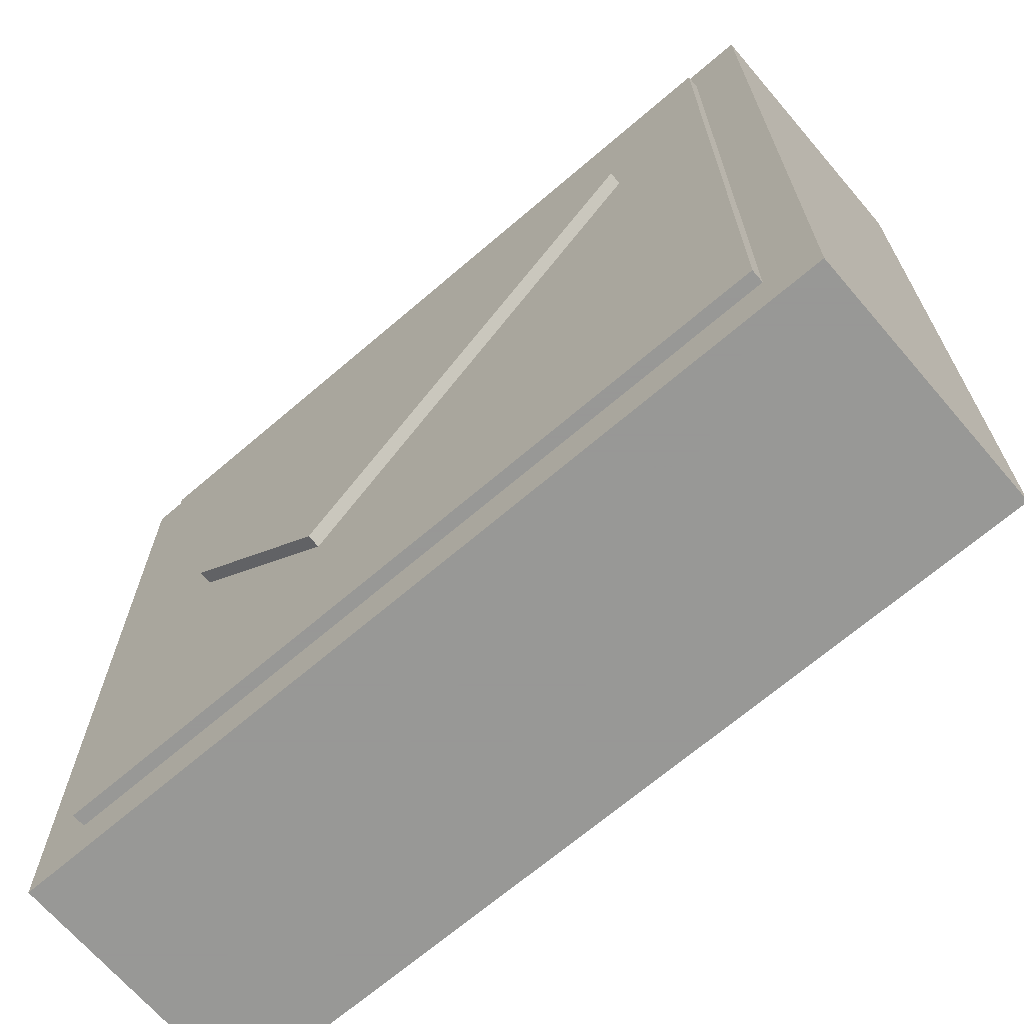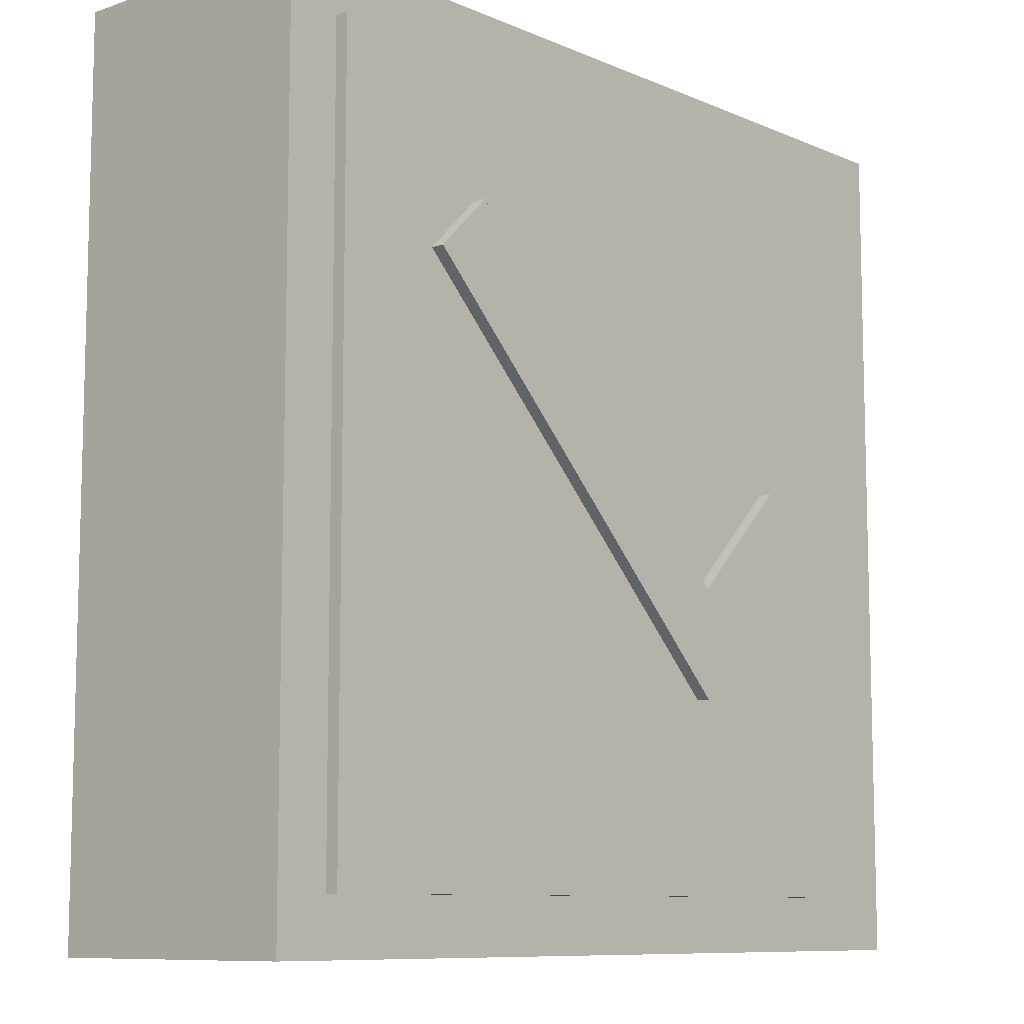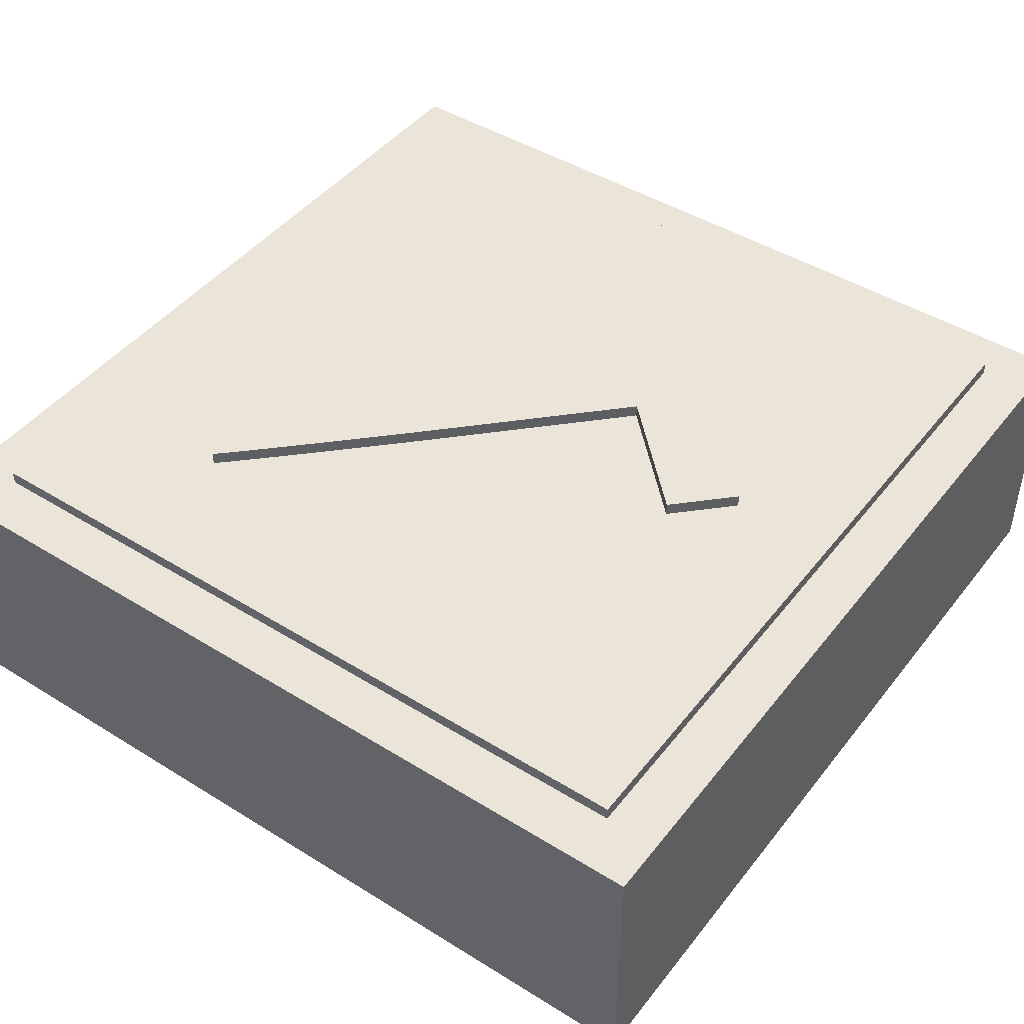
<metadata>
{"format":"obj","ext":"obj","renderer":"f3d","projection":"perspective","resolution":1024,"background":"white","views":[{"elev":-68.4,"azim":40.6,"up":"+Y"},{"elev":-9.3,"azim":131.8,"up":"+Y"},{"elev":45.3,"azim":-144.4,"up":"+Z"}]}
</metadata>
<code>
v 0.7214 0.4551 0.1
v 0.7214 -0.1938 0.1
v 0.07225 -0.1938 0.1
v 0.07225 0.4551 0.1
v 0.7214 0.4551 -0.1
v 0.7214 -0.1938 -0.1
v 0.07225 -0.1938 -0.1
v 0.07225 0.4551 -0.1
v 0.7214 0.4551 -0.1
v 0.7214 0.4551 0.1
v 0.7214 -0.1938 -0.1
v 0.7214 -0.1938 0.1
v 0.07225 -0.1938 -0.1
v 0.07225 -0.1938 0.1
v 0.07225 0.4551 -0.1
v 0.07225 0.4551 0.1
f 3 1 4
f 3 2 1
f 7 8 5
f 7 5 6
f 10 12 11 9
f 12 14 13 11
f 14 16 15 13
f 16 10 9 15
v 0.6807 0.4145 0.11
v 0.6807 -0.1532 0.11
v 0.1129 -0.1532 0.11
v 0.1129 0.4145 0.11
v 0.6807 0.4145 -0.11
v 0.6807 -0.1532 -0.11
v 0.1129 -0.1532 -0.11
v 0.1129 0.4145 -0.11
v 0.6807 0.4145 -0.11
v 0.6807 0.4145 0.11
v 0.6807 -0.1532 -0.11
v 0.6807 -0.1532 0.11
v 0.1129 -0.1532 -0.11
v 0.1129 -0.1532 0.11
v 0.1129 0.4145 -0.11
v 0.1129 0.4145 0.11
f 19 17 20
f 19 18 17
f 23 24 21
f 23 21 22
f 26 28 27 25
f 28 30 29 27
f 30 32 31 29
f 32 26 25 31
v 0.5585 0.3132 0.12
v 0.5593 0.3124 0.12
v 0.5616 0.3102 0.12
v 0.565 0.3069 0.12
v 0.5692 0.3027 0.12
v 0.574 0.2979 0.12
v 0.5791 0.2929 0.12
v 0.5842 0.2879 0.12
v 0.5891 0.2831 0.12
v 0.5933 0.2789 0.12
v 0.5967 0.2756 0.12
v 0.5989 0.2734 0.12
v 0.5997 0.2726 0.12
v 0.5983 0.2711 0.12
v 0.5941 0.267 0.12
v 0.5874 0.2603 0.12
v 0.5785 0.2515 0.12
v 0.5677 0.2406 0.12
v 0.5551 0.2281 0.12
v 0.541 0.2141 0.12
v 0.5257 0.1988 0.12
v 0.5095 0.1826 0.12
v 0.4925 0.1657 0.12
v 0.4751 0.1484 0.12
v 0.4575 0.1308 0.12
v 0.4561 0.1294 0.12
v 0.4519 0.1252 0.12
v 0.4454 0.1187 0.12
v 0.4366 0.1099 0.12
v 0.4258 0.09912 0.12
v 0.4133 0.08663 0.12
v 0.3993 0.07264 0.12
v 0.3841 0.0574 0.12
v 0.3678 0.04115 0.12
v 0.3508 0.02412 0.12
v 0.3333 0.006564 0.12
v 0.3155 -0.01129 0.12
v 0.3143 -0.01005 0.12
v 0.3108 -0.006491 0.12
v 0.3051 -0.000816 0.12
v 0.2975 0.006762 0.12
v 0.2883 0.01603 0.12
v 0.2776 0.02677 0.12
v 0.2656 0.03878 0.12
v 0.2525 0.05183 0.12
v 0.2386 0.06573 0.12
v 0.2241 0.08026 0.12
v 0.2091 0.09519 0.12
v 0.1939 0.1103 0.12
v 0.1947 0.1111 0.12
v 0.1969 0.1133 0.12
v 0.2002 0.1167 0.12
v 0.2044 0.1209 0.12
v 0.2092 0.1256 0.12
v 0.2142 0.1306 0.12
v 0.2192 0.1357 0.12
v 0.224 0.1404 0.12
v 0.2282 0.1446 0.12
v 0.2315 0.1479 0.12
v 0.2337 0.1502 0.12
v 0.2345 0.151 0.12
v 0.3155 0.06998 0.12
v 0.3167 0.07119 0.12
v 0.3202 0.07468 0.12
v 0.3257 0.08025 0.12
v 0.333 0.08767 0.12
v 0.3419 0.09674 0.12
v 0.3523 0.1073 0.12
v 0.3639 0.119 0.12
v 0.3765 0.1318 0.12
v 0.3899 0.1453 0.12
v 0.4039 0.1595 0.12
v 0.4182 0.174 0.12
v 0.4328 0.1888 0.12
v 0.434 0.19 0.12
v 0.4374 0.1934 0.12
v 0.4428 0.1989 0.12
v 0.4501 0.2062 0.12
v 0.4591 0.2152 0.12
v 0.4695 0.2256 0.12
v 0.4811 0.2372 0.12
v 0.4939 0.2498 0.12
v 0.5074 0.2632 0.12
v 0.5217 0.2772 0.12
v 0.5365 0.2916 0.12
v 0.5515 0.3062 0.12
v 0.5515 0.3062 0.12
v 0.5516 0.3063 0.12
v 0.5518 0.3064 0.12
v 0.552 0.3067 0.12
v 0.5523 0.3069 0.12
v 0.5526 0.3072 0.12
v 0.5529 0.3075 0.12
v 0.5533 0.3079 0.12
v 0.5537 0.3083 0.12
v 0.5542 0.3087 0.12
v 0.5547 0.3091 0.12
v 0.5551 0.3095 0.12
v 0.5552 0.3096 0.12
v 0.5553 0.3097 0.12
v 0.5555 0.3098 0.12
v 0.5557 0.3101 0.12
v 0.556 0.3103 0.12
v 0.5563 0.3106 0.12
v 0.5567 0.311 0.12
v 0.557 0.3114 0.12
v 0.5574 0.3118 0.12
v 0.5578 0.3122 0.12
v 0.5582 0.3127 0.12
v 0.5585 0.3132 -0.12
v 0.5593 0.3124 -0.12
v 0.5616 0.3102 -0.12
v 0.565 0.3069 -0.12
v 0.5692 0.3027 -0.12
v 0.574 0.2979 -0.12
v 0.5791 0.2929 -0.12
v 0.5842 0.2879 -0.12
v 0.5891 0.2831 -0.12
v 0.5933 0.2789 -0.12
v 0.5967 0.2756 -0.12
v 0.5989 0.2734 -0.12
v 0.5997 0.2726 -0.12
v 0.5983 0.2711 -0.12
v 0.5941 0.267 -0.12
v 0.5874 0.2603 -0.12
v 0.5785 0.2515 -0.12
v 0.5677 0.2406 -0.12
v 0.5551 0.2281 -0.12
v 0.541 0.2141 -0.12
v 0.5257 0.1988 -0.12
v 0.5095 0.1826 -0.12
v 0.4925 0.1657 -0.12
v 0.4751 0.1484 -0.12
v 0.4575 0.1308 -0.12
v 0.4561 0.1294 -0.12
v 0.4519 0.1252 -0.12
v 0.4454 0.1187 -0.12
v 0.4366 0.1099 -0.12
v 0.4258 0.09912 -0.12
v 0.4133 0.08663 -0.12
v 0.3993 0.07264 -0.12
v 0.3841 0.0574 -0.12
v 0.3678 0.04115 -0.12
v 0.3508 0.02412 -0.12
v 0.3333 0.006564 -0.12
v 0.3155 -0.01129 -0.12
v 0.3143 -0.01005 -0.12
v 0.3108 -0.006491 -0.12
v 0.3051 -0.000816 -0.12
v 0.2975 0.006762 -0.12
v 0.2883 0.01603 -0.12
v 0.2776 0.02677 -0.12
v 0.2656 0.03878 -0.12
v 0.2525 0.05183 -0.12
v 0.2386 0.06573 -0.12
v 0.2241 0.08026 -0.12
v 0.2091 0.09519 -0.12
v 0.1939 0.1103 -0.12
v 0.1947 0.1111 -0.12
v 0.1969 0.1133 -0.12
v 0.2002 0.1167 -0.12
v 0.2044 0.1209 -0.12
v 0.2092 0.1256 -0.12
v 0.2142 0.1306 -0.12
v 0.2192 0.1357 -0.12
v 0.224 0.1404 -0.12
v 0.2282 0.1446 -0.12
v 0.2315 0.1479 -0.12
v 0.2337 0.1502 -0.12
v 0.2345 0.151 -0.12
v 0.3155 0.06998 -0.12
v 0.3167 0.07119 -0.12
v 0.3202 0.07468 -0.12
v 0.3257 0.08025 -0.12
v 0.333 0.08767 -0.12
v 0.3419 0.09674 -0.12
v 0.3523 0.1073 -0.12
v 0.3639 0.119 -0.12
v 0.3765 0.1318 -0.12
v 0.3899 0.1453 -0.12
v 0.4039 0.1595 -0.12
v 0.4182 0.174 -0.12
v 0.4328 0.1888 -0.12
v 0.434 0.19 -0.12
v 0.4374 0.1934 -0.12
v 0.4428 0.1989 -0.12
v 0.4501 0.2062 -0.12
v 0.4591 0.2152 -0.12
v 0.4695 0.2256 -0.12
v 0.4811 0.2372 -0.12
v 0.4939 0.2498 -0.12
v 0.5074 0.2632 -0.12
v 0.5217 0.2772 -0.12
v 0.5365 0.2916 -0.12
v 0.5515 0.3062 -0.12
v 0.5515 0.3062 -0.12
v 0.5516 0.3063 -0.12
v 0.5518 0.3064 -0.12
v 0.552 0.3067 -0.12
v 0.5523 0.3069 -0.12
v 0.5526 0.3072 -0.12
v 0.5529 0.3075 -0.12
v 0.5533 0.3079 -0.12
v 0.5537 0.3083 -0.12
v 0.5542 0.3087 -0.12
v 0.5547 0.3091 -0.12
v 0.5551 0.3095 -0.12
v 0.5552 0.3096 -0.12
v 0.5553 0.3097 -0.12
v 0.5555 0.3098 -0.12
v 0.5557 0.3101 -0.12
v 0.556 0.3103 -0.12
v 0.5563 0.3106 -0.12
v 0.5567 0.311 -0.12
v 0.557 0.3114 -0.12
v 0.5574 0.3118 -0.12
v 0.5578 0.3122 -0.12
v 0.5582 0.3127 -0.12
v 0.5585 0.3132 -0.12
v 0.5585 0.3132 0.12
v 0.5593 0.3124 -0.12
v 0.5593 0.3124 0.12
v 0.5616 0.3102 -0.12
v 0.5616 0.3102 0.12
v 0.565 0.3069 -0.12
v 0.565 0.3069 0.12
v 0.5692 0.3027 -0.12
v 0.5692 0.3027 0.12
v 0.574 0.2979 -0.12
v 0.574 0.2979 0.12
v 0.5791 0.2929 -0.12
v 0.5791 0.2929 0.12
v 0.5842 0.2879 -0.12
v 0.5842 0.2879 0.12
v 0.5891 0.2831 -0.12
v 0.5891 0.2831 0.12
v 0.5933 0.2789 -0.12
v 0.5933 0.2789 0.12
v 0.5967 0.2756 -0.12
v 0.5967 0.2756 0.12
v 0.5989 0.2734 -0.12
v 0.5989 0.2734 0.12
v 0.5997 0.2726 -0.12
v 0.5997 0.2726 0.12
v 0.5983 0.2711 -0.12
v 0.5983 0.2711 0.12
v 0.5941 0.267 -0.12
v 0.5941 0.267 0.12
v 0.5874 0.2603 -0.12
v 0.5874 0.2603 0.12
v 0.5785 0.2515 -0.12
v 0.5785 0.2515 0.12
v 0.5677 0.2406 -0.12
v 0.5677 0.2406 0.12
v 0.5551 0.2281 -0.12
v 0.5551 0.2281 0.12
v 0.541 0.2141 -0.12
v 0.541 0.2141 0.12
v 0.5257 0.1988 -0.12
v 0.5257 0.1988 0.12
v 0.5095 0.1826 -0.12
v 0.5095 0.1826 0.12
v 0.4925 0.1657 -0.12
v 0.4925 0.1657 0.12
v 0.4751 0.1484 -0.12
v 0.4751 0.1484 0.12
v 0.4575 0.1308 -0.12
v 0.4575 0.1308 0.12
v 0.4561 0.1294 -0.12
v 0.4561 0.1294 0.12
v 0.4519 0.1252 -0.12
v 0.4519 0.1252 0.12
v 0.4454 0.1187 -0.12
v 0.4454 0.1187 0.12
v 0.4366 0.1099 -0.12
v 0.4366 0.1099 0.12
v 0.4258 0.09912 -0.12
v 0.4258 0.09912 0.12
v 0.4133 0.08663 -0.12
v 0.4133 0.08663 0.12
v 0.3993 0.07264 -0.12
v 0.3993 0.07264 0.12
v 0.3841 0.0574 -0.12
v 0.3841 0.0574 0.12
v 0.3678 0.04115 -0.12
v 0.3678 0.04115 0.12
v 0.3508 0.02412 -0.12
v 0.3508 0.02412 0.12
v 0.3333 0.006564 -0.12
v 0.3333 0.006564 0.12
v 0.3155 -0.01129 -0.12
v 0.3155 -0.01129 0.12
v 0.3143 -0.01005 -0.12
v 0.3143 -0.01005 0.12
v 0.3108 -0.006491 -0.12
v 0.3108 -0.006491 0.12
v 0.3051 -0.000816 -0.12
v 0.3051 -0.000816 0.12
v 0.2975 0.006762 -0.12
v 0.2975 0.006762 0.12
v 0.2883 0.01603 -0.12
v 0.2883 0.01603 0.12
v 0.2776 0.02677 -0.12
v 0.2776 0.02677 0.12
v 0.2656 0.03878 -0.12
v 0.2656 0.03878 0.12
v 0.2525 0.05183 -0.12
v 0.2525 0.05183 0.12
v 0.2386 0.06573 -0.12
v 0.2386 0.06573 0.12
v 0.2241 0.08026 -0.12
v 0.2241 0.08026 0.12
v 0.2091 0.09519 -0.12
v 0.2091 0.09519 0.12
v 0.1939 0.1103 -0.12
v 0.1939 0.1103 0.12
v 0.1947 0.1111 -0.12
v 0.1947 0.1111 0.12
v 0.1969 0.1133 -0.12
v 0.1969 0.1133 0.12
v 0.2002 0.1167 -0.12
v 0.2002 0.1167 0.12
v 0.2044 0.1209 -0.12
v 0.2044 0.1209 0.12
v 0.2092 0.1256 -0.12
v 0.2092 0.1256 0.12
v 0.2142 0.1306 -0.12
v 0.2142 0.1306 0.12
v 0.2192 0.1357 -0.12
v 0.2192 0.1357 0.12
v 0.224 0.1404 -0.12
v 0.224 0.1404 0.12
v 0.2282 0.1446 -0.12
v 0.2282 0.1446 0.12
v 0.2315 0.1479 -0.12
v 0.2315 0.1479 0.12
v 0.2337 0.1502 -0.12
v 0.2337 0.1502 0.12
v 0.2345 0.151 -0.12
v 0.2345 0.151 0.12
v 0.3155 0.06998 -0.12
v 0.3155 0.06998 0.12
v 0.3167 0.07119 -0.12
v 0.3167 0.07119 0.12
v 0.3202 0.07468 -0.12
v 0.3202 0.07468 0.12
v 0.3257 0.08025 -0.12
v 0.3257 0.08025 0.12
v 0.333 0.08767 -0.12
v 0.333 0.08767 0.12
v 0.3419 0.09674 -0.12
v 0.3419 0.09674 0.12
v 0.3523 0.1073 -0.12
v 0.3523 0.1073 0.12
v 0.3639 0.119 -0.12
v 0.3639 0.119 0.12
v 0.3765 0.1318 -0.12
v 0.3765 0.1318 0.12
v 0.3899 0.1453 -0.12
v 0.3899 0.1453 0.12
v 0.4039 0.1595 -0.12
v 0.4039 0.1595 0.12
v 0.4182 0.174 -0.12
v 0.4182 0.174 0.12
v 0.4328 0.1888 -0.12
v 0.4328 0.1888 0.12
v 0.434 0.19 -0.12
v 0.434 0.19 0.12
v 0.4374 0.1934 -0.12
v 0.4374 0.1934 0.12
v 0.4428 0.1989 -0.12
v 0.4428 0.1989 0.12
v 0.4501 0.2062 -0.12
v 0.4501 0.2062 0.12
v 0.4591 0.2152 -0.12
v 0.4591 0.2152 0.12
v 0.4695 0.2256 -0.12
v 0.4695 0.2256 0.12
v 0.4811 0.2372 -0.12
v 0.4811 0.2372 0.12
v 0.4939 0.2498 -0.12
v 0.4939 0.2498 0.12
v 0.5074 0.2632 -0.12
v 0.5074 0.2632 0.12
v 0.5217 0.2772 -0.12
v 0.5217 0.2772 0.12
v 0.5365 0.2916 -0.12
v 0.5365 0.2916 0.12
v 0.5515 0.3062 -0.12
v 0.5515 0.3062 0.12
v 0.5515 0.3062 -0.12
v 0.5515 0.3062 0.12
v 0.5516 0.3063 -0.12
v 0.5516 0.3063 0.12
v 0.5518 0.3064 -0.12
v 0.5518 0.3064 0.12
v 0.552 0.3067 -0.12
v 0.552 0.3067 0.12
v 0.5523 0.3069 -0.12
v 0.5523 0.3069 0.12
v 0.5526 0.3072 -0.12
v 0.5526 0.3072 0.12
v 0.5529 0.3075 -0.12
v 0.5529 0.3075 0.12
v 0.5533 0.3079 -0.12
v 0.5533 0.3079 0.12
v 0.5537 0.3083 -0.12
v 0.5537 0.3083 0.12
v 0.5542 0.3087 -0.12
v 0.5542 0.3087 0.12
v 0.5547 0.3091 -0.12
v 0.5547 0.3091 0.12
v 0.5551 0.3095 -0.12
v 0.5551 0.3095 0.12
v 0.5552 0.3096 -0.12
v 0.5552 0.3096 0.12
v 0.5553 0.3097 -0.12
v 0.5553 0.3097 0.12
v 0.5555 0.3098 -0.12
v 0.5555 0.3098 0.12
v 0.5557 0.3101 -0.12
v 0.5557 0.3101 0.12
v 0.556 0.3103 -0.12
v 0.556 0.3103 0.12
v 0.5563 0.3106 -0.12
v 0.5563 0.3106 0.12
v 0.5567 0.311 -0.12
v 0.5567 0.311 0.12
v 0.557 0.3114 -0.12
v 0.557 0.3114 0.12
v 0.5574 0.3118 -0.12
v 0.5574 0.3118 0.12
v 0.5578 0.3122 -0.12
v 0.5578 0.3122 0.12
v 0.5582 0.3127 -0.12
v 0.5582 0.3127 0.12
f 141 34 33
f 140 34 141
f 140 35 34
f 139 35 140
f 138 35 139
f 137 35 138
f 136 35 137
f 135 35 136
f 134 35 135
f 134 36 35
f 133 36 134
f 132 36 133
f 131 36 132
f 130 36 131
f 129 36 130
f 128 36 129
f 127 36 128
f 126 36 127
f 125 36 126
f 124 36 125
f 123 36 124
f 122 36 123
f 122 37 36
f 121 37 122
f 120 37 121
f 119 37 120
f 118 37 119
f 117 37 118
f 117 38 37
f 117 39 38
f 117 40 39
f 116 40 117
f 116 41 40
f 116 42 41
f 116 43 42
f 115 43 116
f 115 44 43
f 115 45 44
f 115 46 45
f 115 47 46
f 115 48 47
f 114 48 115
f 114 49 48
f 114 50 49
f 113 50 114
f 113 51 50
f 112 51 113
f 112 52 51
f 111 52 112
f 110 52 111
f 110 53 52
f 109 53 110
f 108 53 109
f 108 54 53
f 107 54 108
f 106 54 107
f 105 54 106
f 105 55 54
f 104 55 105
f 104 56 55
f 103 56 104
f 92 94 93
f 91 94 92
f 103 57 56
f 90 94 91
f 102 57 103
f 89 94 90
f 88 94 89
f 87 94 88
f 101 57 102
f 101 58 57
f 86 94 87
f 101 59 58
f 85 94 86
f 101 60 59
f 84 94 85
f 100 60 101
f 100 61 60
f 83 94 84
f 82 94 83
f 81 94 82
f 80 94 81
f 100 62 61
f 99 62 100
f 99 63 62
f 98 63 99
f 79 94 80
f 97 63 98
f 97 64 63
f 78 94 79
f 96 64 97
f 95 64 96
f 95 65 64
f 94 65 95
f 78 65 94
f 77 65 78
f 77 66 65
f 76 66 77
f 76 67 66
f 75 67 76
f 74 67 75
f 74 68 67
f 73 68 74
f 72 68 73
f 72 71 68
f 71 70 68
f 70 69 68
f 250 142 143
f 249 250 143
f 249 143 144
f 248 249 144
f 247 248 144
f 246 247 144
f 245 246 144
f 244 245 144
f 243 244 144
f 243 144 145
f 242 243 145
f 241 242 145
f 240 241 145
f 239 240 145
f 238 239 145
f 237 238 145
f 236 237 145
f 235 236 145
f 234 235 145
f 233 234 145
f 232 233 145
f 231 232 145
f 231 145 146
f 230 231 146
f 229 230 146
f 228 229 146
f 227 228 146
f 226 227 146
f 226 146 147
f 226 147 148
f 226 148 149
f 225 226 149
f 225 149 150
f 225 150 151
f 225 151 152
f 224 225 152
f 224 152 153
f 224 153 154
f 224 154 155
f 224 155 156
f 224 156 157
f 223 224 157
f 223 157 158
f 223 158 159
f 222 223 159
f 222 159 160
f 221 222 160
f 221 160 161
f 220 221 161
f 219 220 161
f 219 161 162
f 218 219 162
f 217 218 162
f 217 162 163
f 216 217 163
f 215 216 163
f 214 215 163
f 214 163 164
f 213 214 164
f 213 164 165
f 212 213 165
f 201 202 203
f 200 201 203
f 212 165 166
f 199 200 203
f 211 212 166
f 198 199 203
f 197 198 203
f 196 197 203
f 210 211 166
f 210 166 167
f 195 196 203
f 210 167 168
f 194 195 203
f 210 168 169
f 193 194 203
f 209 210 169
f 209 169 170
f 192 193 203
f 191 192 203
f 190 191 203
f 189 190 203
f 209 170 171
f 208 209 171
f 208 171 172
f 207 208 172
f 188 189 203
f 206 207 172
f 206 172 173
f 187 188 203
f 205 206 173
f 204 205 173
f 204 173 174
f 203 204 174
f 187 203 174
f 186 187 174
f 186 174 175
f 185 186 175
f 185 175 176
f 184 185 176
f 183 184 176
f 183 176 177
f 182 183 177
f 181 182 177
f 181 177 180
f 180 177 179
f 179 177 178
f 252 254 253 251
f 254 256 255 253
f 256 258 257 255
f 258 260 259 257
f 260 262 261 259
f 262 264 263 261
f 264 266 265 263
f 266 268 267 265
f 268 270 269 267
f 270 272 271 269
f 272 274 273 271
f 274 276 275 273
f 276 278 277 275
f 278 280 279 277
f 280 282 281 279
f 282 284 283 281
f 284 286 285 283
f 286 288 287 285
f 288 290 289 287
f 290 292 291 289
f 292 294 293 291
f 294 296 295 293
f 296 298 297 295
f 298 300 299 297
f 300 302 301 299
f 302 304 303 301
f 304 306 305 303
f 306 308 307 305
f 308 310 309 307
f 310 312 311 309
f 312 314 313 311
f 314 316 315 313
f 316 318 317 315
f 318 320 319 317
f 320 322 321 319
f 322 324 323 321
f 324 326 325 323
f 326 328 327 325
f 328 330 329 327
f 330 332 331 329
f 332 334 333 331
f 334 336 335 333
f 336 338 337 335
f 338 340 339 337
f 340 342 341 339
f 342 344 343 341
f 344 346 345 343
f 346 348 347 345
f 348 350 349 347
f 350 352 351 349
f 352 354 353 351
f 354 356 355 353
f 356 358 357 355
f 358 360 359 357
f 360 362 361 359
f 362 364 363 361
f 364 366 365 363
f 366 368 367 365
f 368 370 369 367
f 370 372 371 369
f 372 374 373 371
f 374 376 375 373
f 376 378 377 375
f 378 380 379 377
f 380 382 381 379
f 382 384 383 381
f 384 386 385 383
f 386 388 387 385
f 388 390 389 387
f 390 392 391 389
f 392 394 393 391
f 394 396 395 393
f 396 398 397 395
f 398 400 399 397
f 400 402 401 399
f 402 404 403 401
f 404 406 405 403
f 406 408 407 405
f 408 410 409 407
f 410 412 411 409
f 412 414 413 411
f 414 416 415 413
f 416 418 417 415
f 418 420 419 417
f 420 422 421 419
f 422 424 423 421
f 424 426 425 423
f 426 428 427 425
f 428 430 429 427
f 430 432 431 429
f 432 434 433 431
f 434 436 435 433
f 436 438 437 435
f 438 440 439 437
f 440 442 441 439
f 442 444 443 441
f 444 446 445 443
f 446 448 447 445
f 448 450 449 447
f 450 452 451 449
f 452 454 453 451
f 454 456 455 453
f 456 458 457 455
f 458 460 459 457
f 460 462 461 459
f 462 464 463 461
f 464 466 465 463
f 466 468 467 465
f 468 252 251 467

</code>
